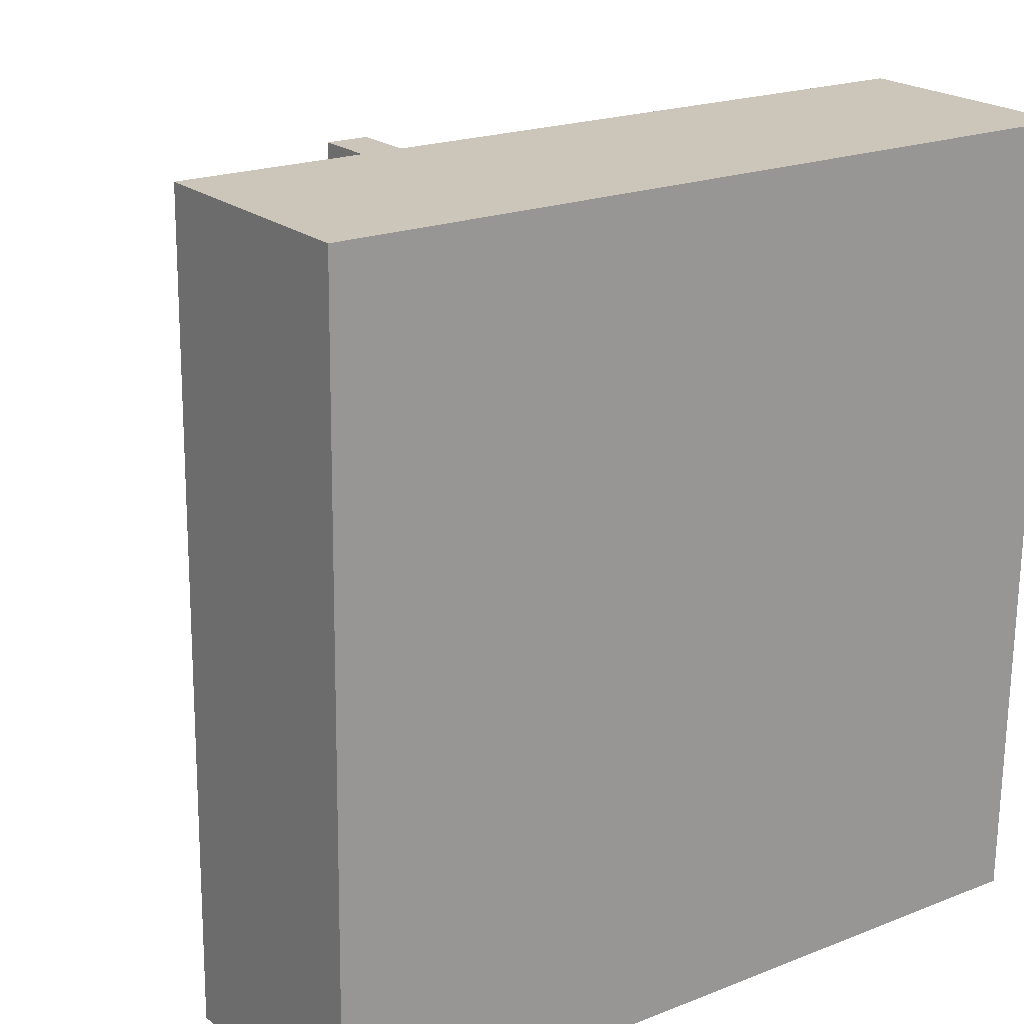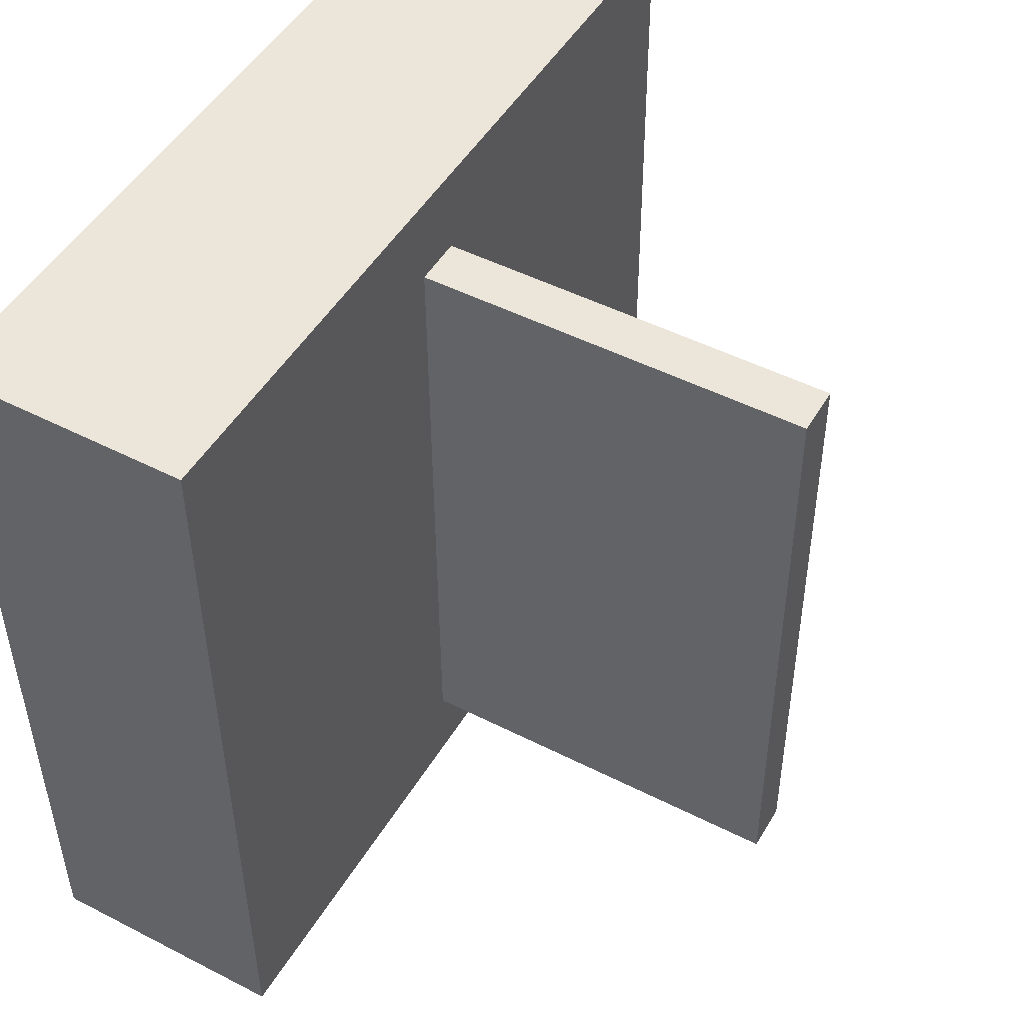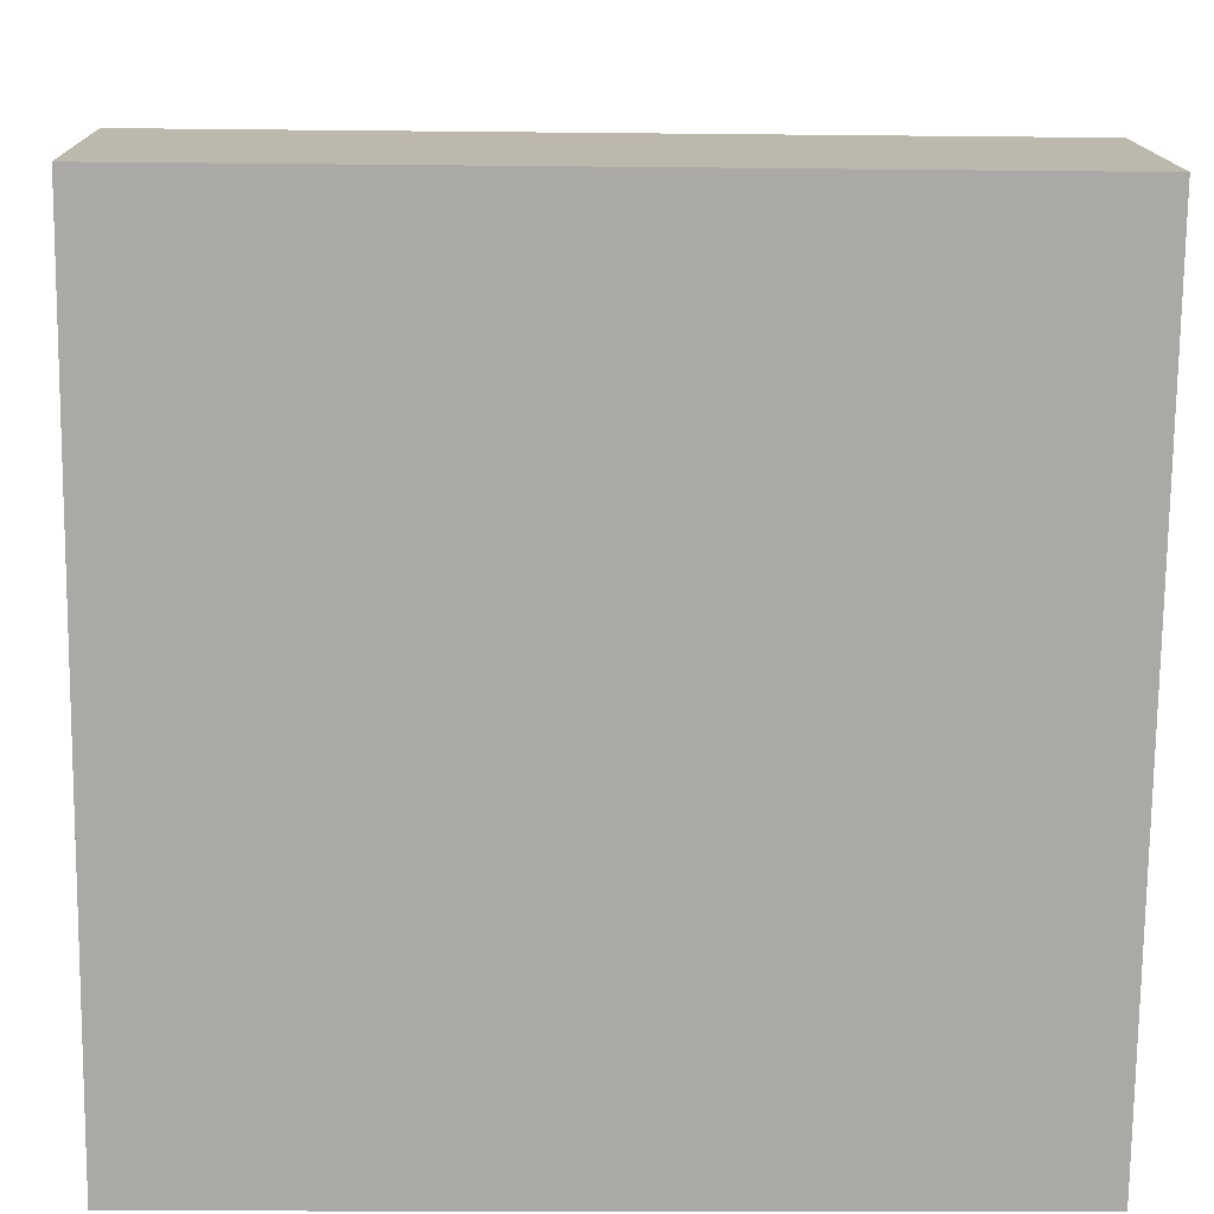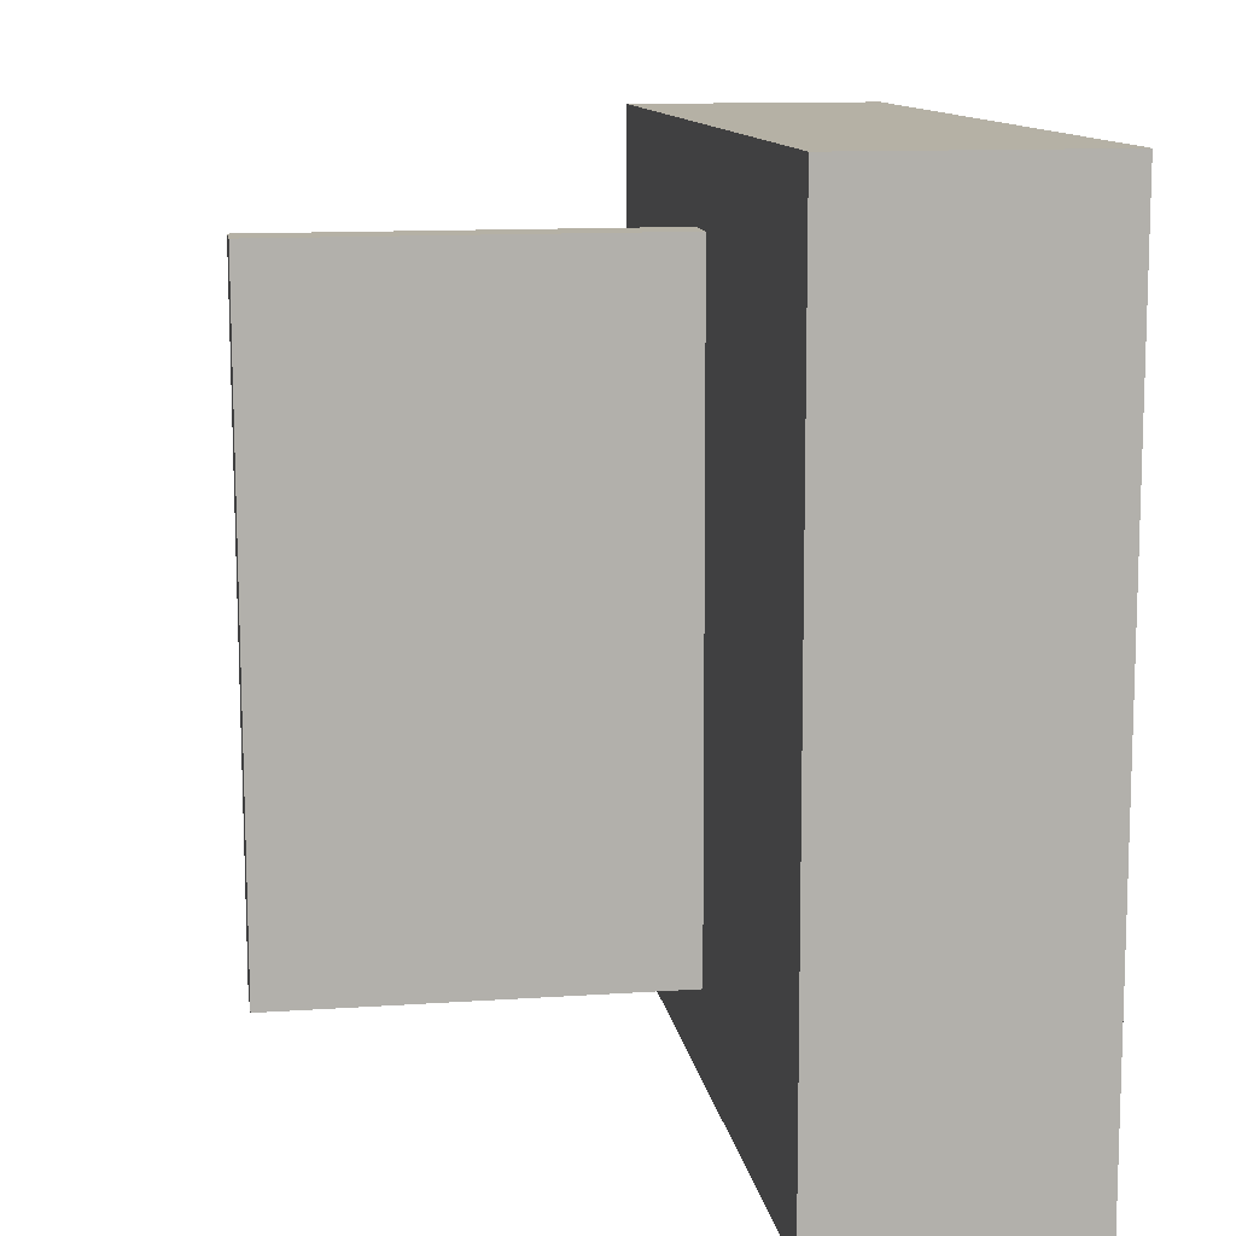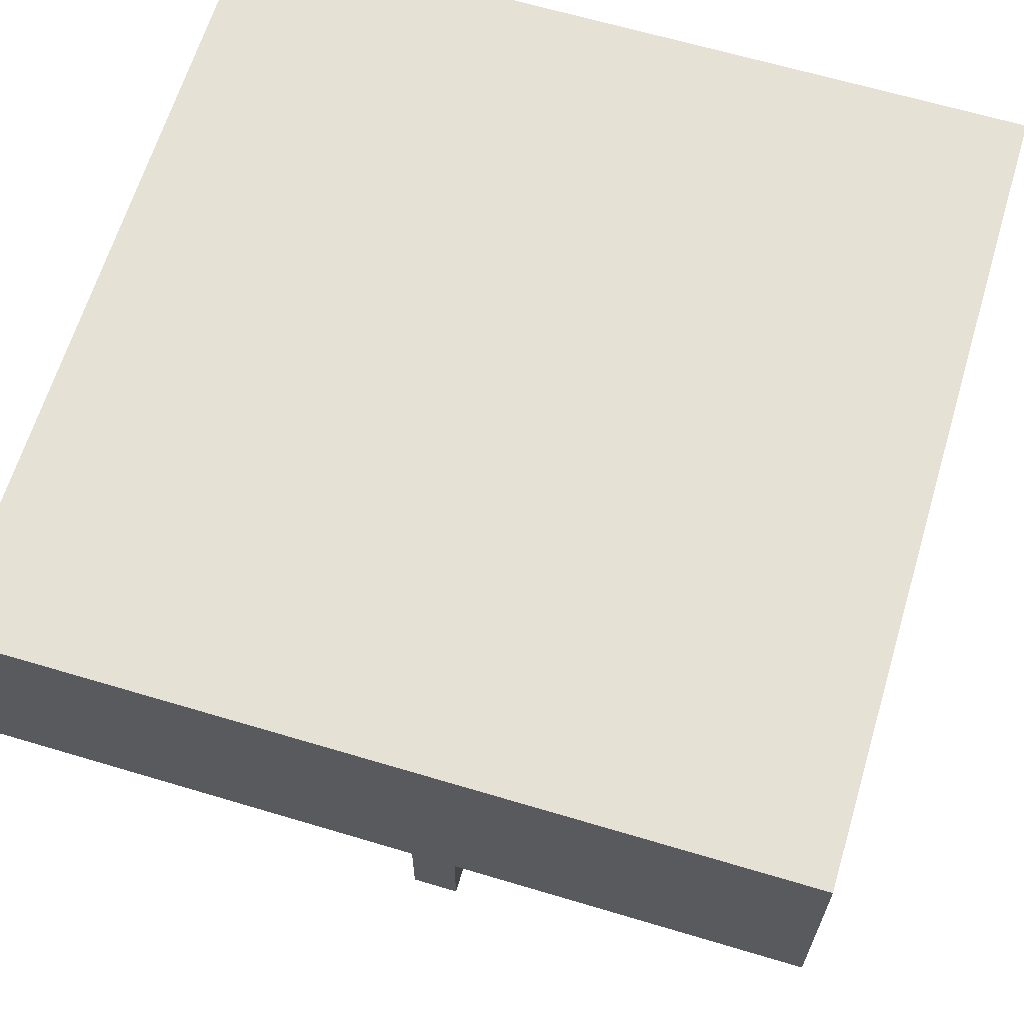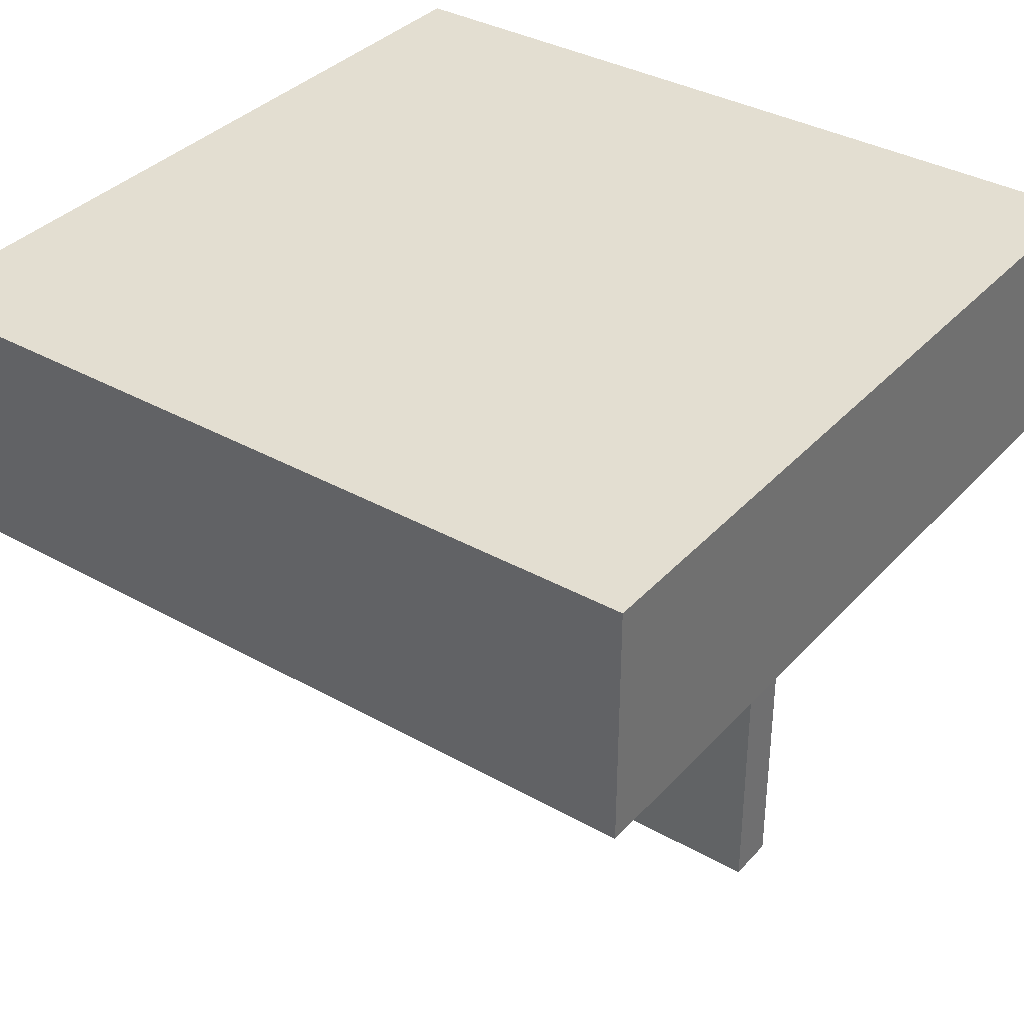
<metadata>
{"format":"obj","ext":"obj","renderer":"f3d","projection":"perspective","resolution":1024,"background":"white","views":[{"elev":21.2,"azim":144.1,"up":"+Z"},{"elev":48.5,"azim":-60.1,"up":"+Z"},{"elev":14.6,"azim":178.7,"up":"+Z"},{"elev":12.5,"azim":81.4,"up":"+Z"},{"elev":64.6,"azim":-163.9,"up":"+Y"},{"elev":36.0,"azim":-54.4,"up":"+Y"}]}
</metadata>
<code>
o Cube.005_Cube.022
v 0.3011 0.04271 -0.1406
v 0.3011 0.1073 -0.1406
v 0.2986 0.04271 0.07515
v 0.2986 0.1073 0.07515
v 0.08532 0.04271 -0.1431
v 0.08532 0.1073 -0.1431
v 0.08279 0.04271 0.07262
v 0.08279 0.1073 0.07262
v 0.1824 -0.05938 0.05107
v 0.1818 0.05926 0.05111
v 0.1844 -0.05932 -0.12
v 0.1838 0.05932 -0.1199
v 0.1952 -0.05932 0.05122
v 0.1946 0.05932 0.05125
v 0.1971 -0.05926 -0.1198
v 0.1966 0.05939 -0.1198
f 2 3 1
f 4 7 3
f 8 5 7
f 6 1 5
f 7 1 3
f 4 6 8
f 10 11 9
f 12 15 11
f 15 14 13
f 13 10 9
f 11 13 9
f 12 14 16
f 2 4 3
f 4 8 7
f 8 6 5
f 6 2 1
f 7 5 1
f 4 2 6
f 10 12 11
f 12 16 15
f 15 16 14
f 13 14 10
f 11 15 13
f 12 10 14

</code>
